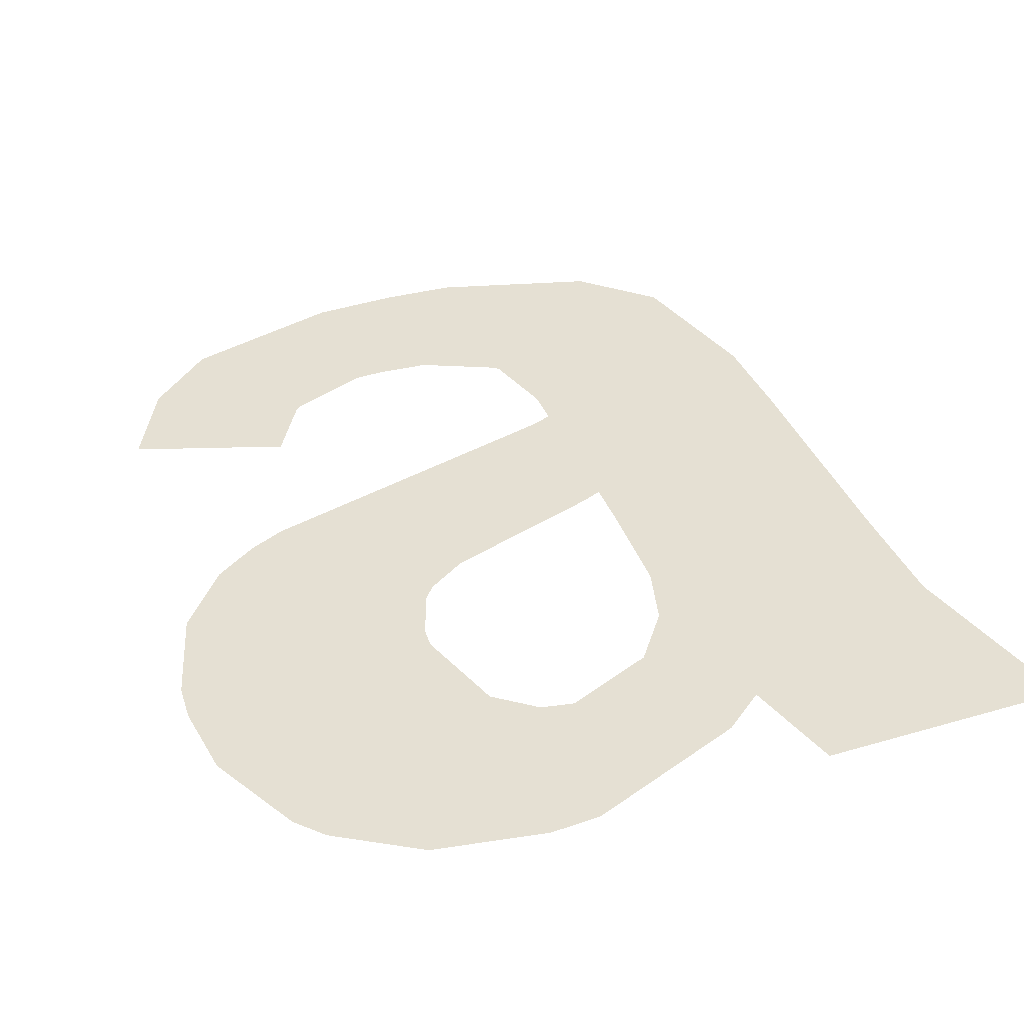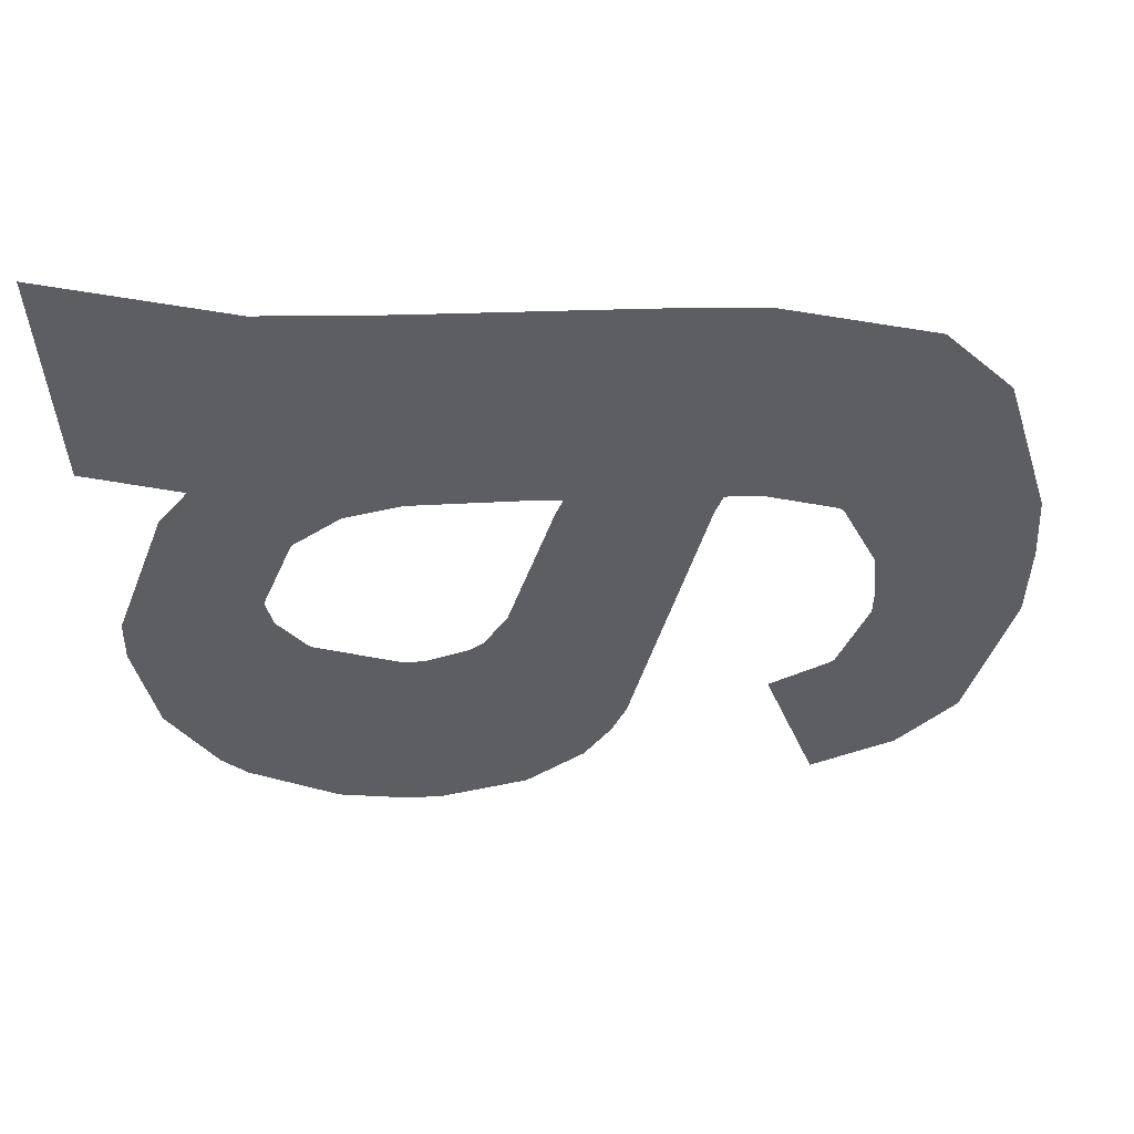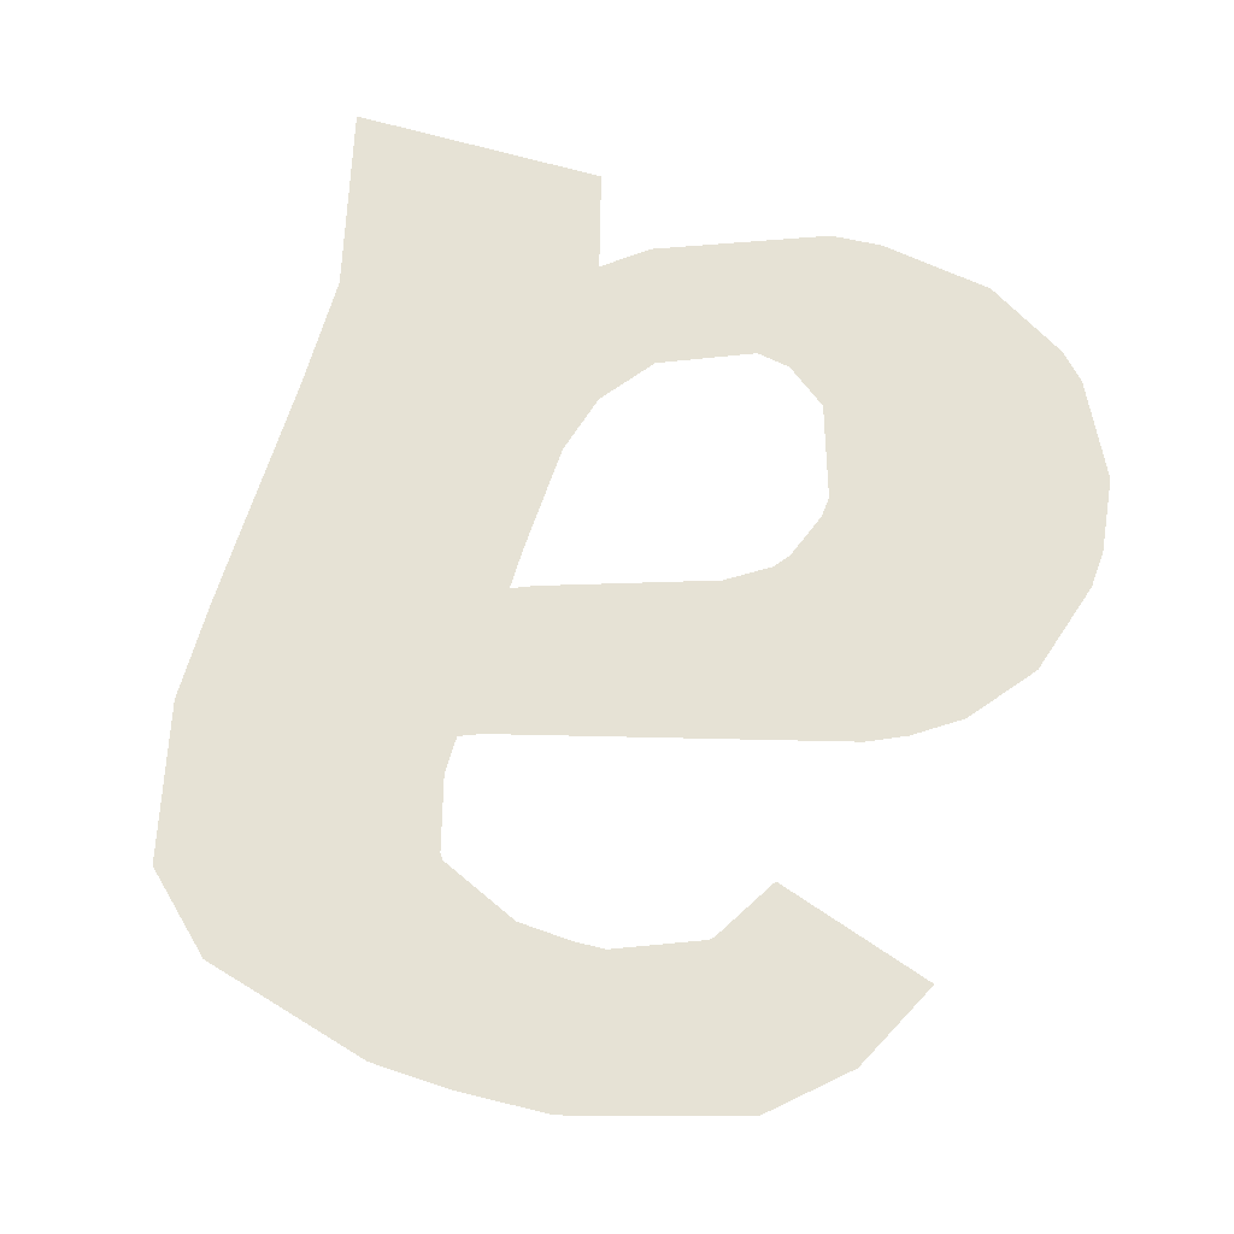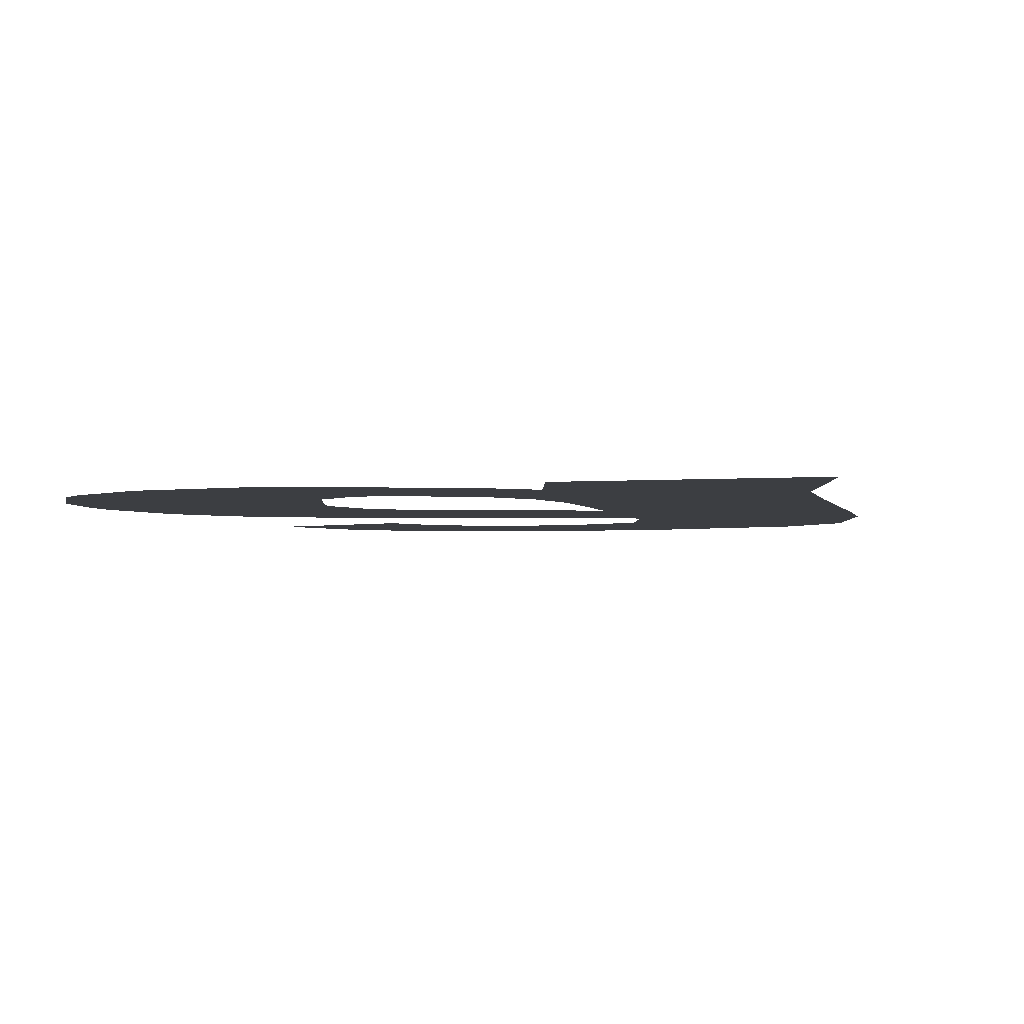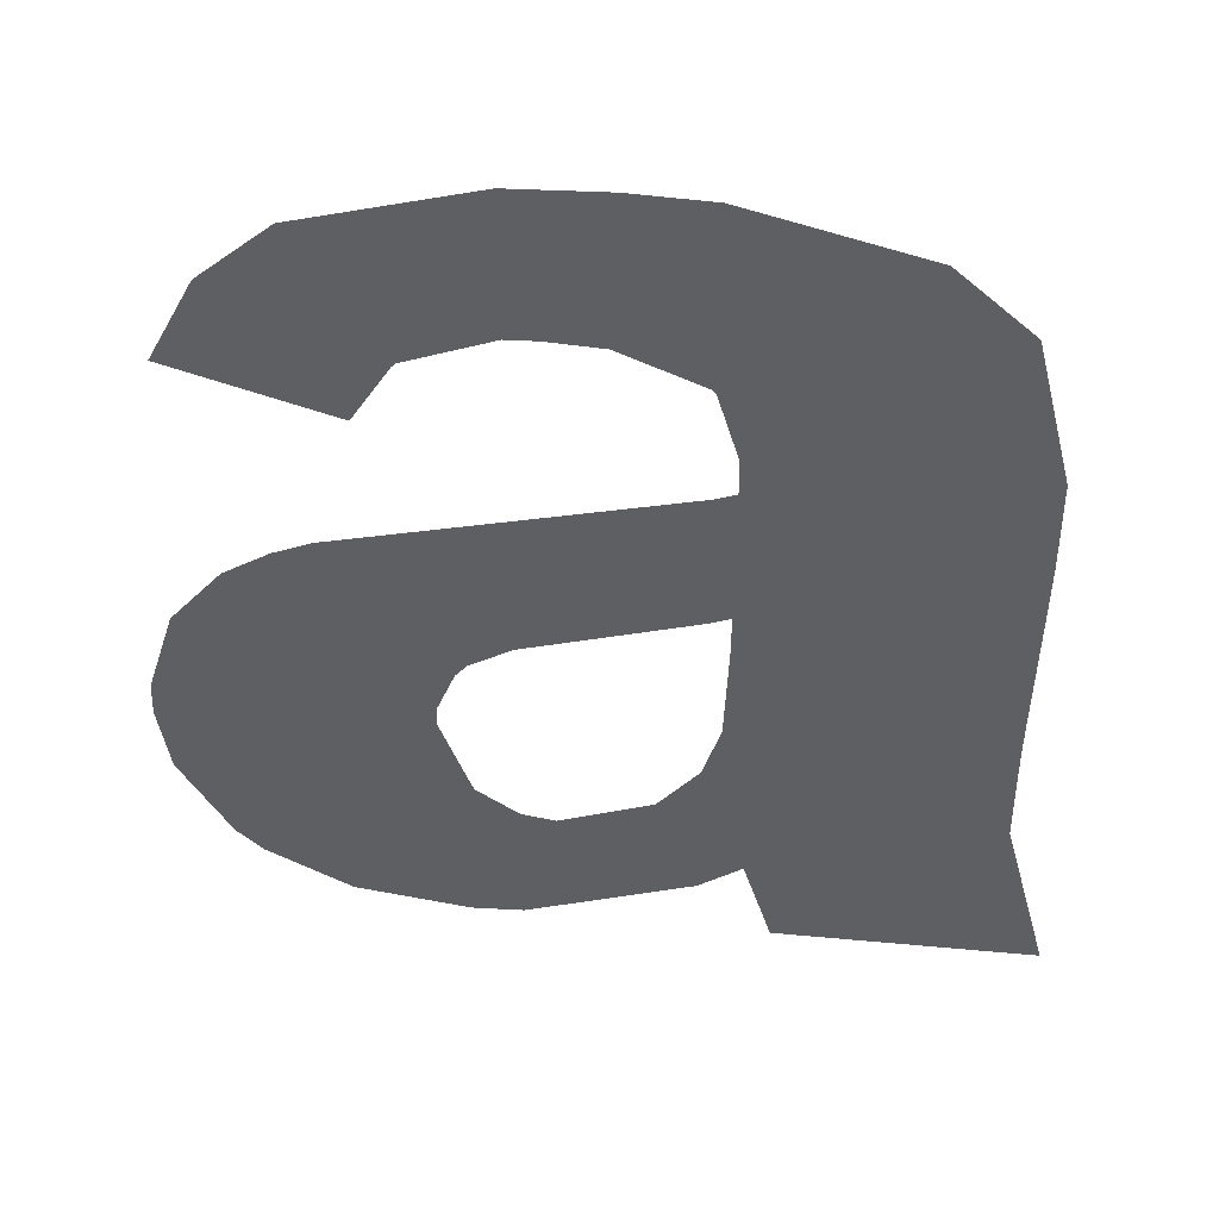
<metadata>
{"format":"obj","ext":"obj","renderer":"f3d","projection":"perspective","resolution":1024,"background":"white","views":[{"elev":38.2,"azim":-20.4,"up":"+Z"},{"elev":-38.6,"azim":91.9,"up":"+Z"},{"elev":64.0,"azim":-163.4,"up":"+Z"},{"elev":-3.1,"azim":15.0,"up":"+Z"},{"elev":50.0,"azim":5.8,"up":"+Y"}]}
</metadata>
<code>
g default
v 1.058 1.958 0
v 1.102 0.9583 0
v 0.05773 1.283 0
v 0.5985 0.7579 0
v 1.158 0.7583 0
v 1.658 0.7583 0
v 0.1579 2.158 0
v 1.558 1.842 0
v 1.557 1.44 0
v 0.8712 2.558 0
v 0.4579 2.058 0
v 0.7551 2.258 0
v 1.058 1.988 0
v 1.058 1.658 0
v 0.763 1.058 0
v 1.058 1.576 0
v 0.5577 1.317 0
v 0.3057 1.733 0
v 1.558 1.733 0
v 0.6979 0.7642 0
v 0.6979 1.07 0
v 0.6978 1.534 0
v 0.6979 1.733 0
v 0.07585 1.133 0
v 0.6169 1.133 0
v 0.3779 0.7939 0
v 0.3779 1.133 0
v 0.1687 0.9456 0
v 0.3779 0.9457 0
v 0.2179 0.8923 0
v 0.2179 0.9457 0
v 0.2179 1.133 0
v 0.06225 1.358 0
v 0.5607 1.358 0
v 0.3779 1.358 0
v 0.3779 1.733 0
v 0.1188 1.546 0
v 0.3779 1.546 0
v 0.2179 1.358 0
v 0.2179 1.546 0
v 0.218 1.673 0
v 0.6979 1.546 0
v 0.5379 1.358 0
v 0.5379 1.546 0
v 0.5952 1.452 0
v 0.5379 1.452 0
v 0.6179 1.482 0
v 0.6179 1.546 0
v 0.5379 1.733 0
v 1.563 1.133 0
v 0.9399 1.133 0
v 1.018 0.8914 0
v 1.018 1.133 0
v 1.338 0.7583 0
v 1.338 1.133 0
v 1.018 1.237 0
v 1.018 1.641 0
v 1.018 1.733 0
v 1.558 1.358 0
v 1.051 1.358 0
v 1.338 1.358 0
v 1.338 1.733 0
v 0.6979 1.854 0
v 0.6979 2.551 0
v 0.6979 2.256 0
v 0.3778 1.767 0
v 0.2446 2.333 0
v 0.6979 2.333 0
v 0.3779 2.085 0
v 0.3779 2.333 0
v 0.5306 2.183 0
v 0.3779 2.183 0
v 0.5379 2.191 0
v 0.5379 2.333 0
v 0.3778 2.456 0
v 1.553 2.033 0
v 1.057 2.033 0
v 1.018 1.942 0
v 1.338 2.033 0
v 1.018 2.553 0
v 1.018 2.173 0
v 1.018 2.333 0
v 1.01 2.183 0
v 1.018 2.183 0
v 0.8579 2.252 0
v 0.8579 2.333 0
v 1.479 2.333 0
v 1.338 2.333 0
v 1.338 2.464 0
g Trim_Char_a_2_1 Trim_Text_abcdefghijklmnopqrstuvwxyz_1_1
f 87 89 88
f 9 19 62
f 42 23 49
f 4 20 21
f 31 29 27
f 30 26 29
f 28 30 31
f 28 31 32
f 27 25 17
f 24 32 39
f 41 40 38
f 39 35 38
f 37 33 39
f 41 37 40
f 22 42 48
f 35 43 46
f 34 45 46
f 47 48 44
f 38 44 49
f 54 6 50
f 52 53 51
f 5 54 55
f 42 22 57
f 56 51 53
f 59 61 55
f 56 53 55
f 58 57 14
f 75 70 74
f 66 36 49
f 66 18 36
f 65 68 74
f 7 69 72
f 69 11 71
f 73 74 70
f 75 67 70
f 62 19 8
f 63 23 58
f 1 78 58
f 64 68 86
f 83 84 82
f 83 81 84
f 12 85 86
f 87 88 79
f 88 82 84
f 89 80 82
f 61 59 9
f 9 62 61
f 49 44 48
f 48 42 49
f 25 27 29
f 29 26 4
f 21 29 4
f 29 21 25
f 27 32 31
f 29 31 30
f 32 24 28
f 17 34 43
f 43 35 27
f 27 17 43
f 32 27 35
f 39 33 3
f 3 24 39
f 35 39 32
f 38 36 18
f 18 41 38
f 38 40 39
f 39 40 37
f 48 47 22
f 44 38 35
f 46 44 35
f 46 43 34
f 44 46 45
f 45 47 44
f 49 36 38
f 50 55 54
f 15 21 20
f 51 15 52
f 20 52 15
f 53 52 2
f 55 2 5
f 2 55 53
f 57 58 23
f 23 42 57
f 55 50 59
f 55 61 60
f 55 60 56
f 16 60 61
f 14 62 58
f 62 14 16
f 16 61 62
f 74 68 64
f 74 64 75
f 49 23 63
f 49 63 66
f 74 73 65
f 72 70 67
f 72 67 7
f 71 72 69
f 70 72 71
f 70 71 73
f 76 79 62
f 8 76 62
f 58 78 63
f 79 77 13
f 58 62 1
f 1 62 79
f 13 1 79
f 82 80 10
f 86 82 10
f 86 10 64
f 82 86 85
f 82 85 83
f 68 65 12
f 12 86 68
f 79 76 87
f 84 81 77
f 77 79 88
f 84 77 88
f 82 88 89

</code>
